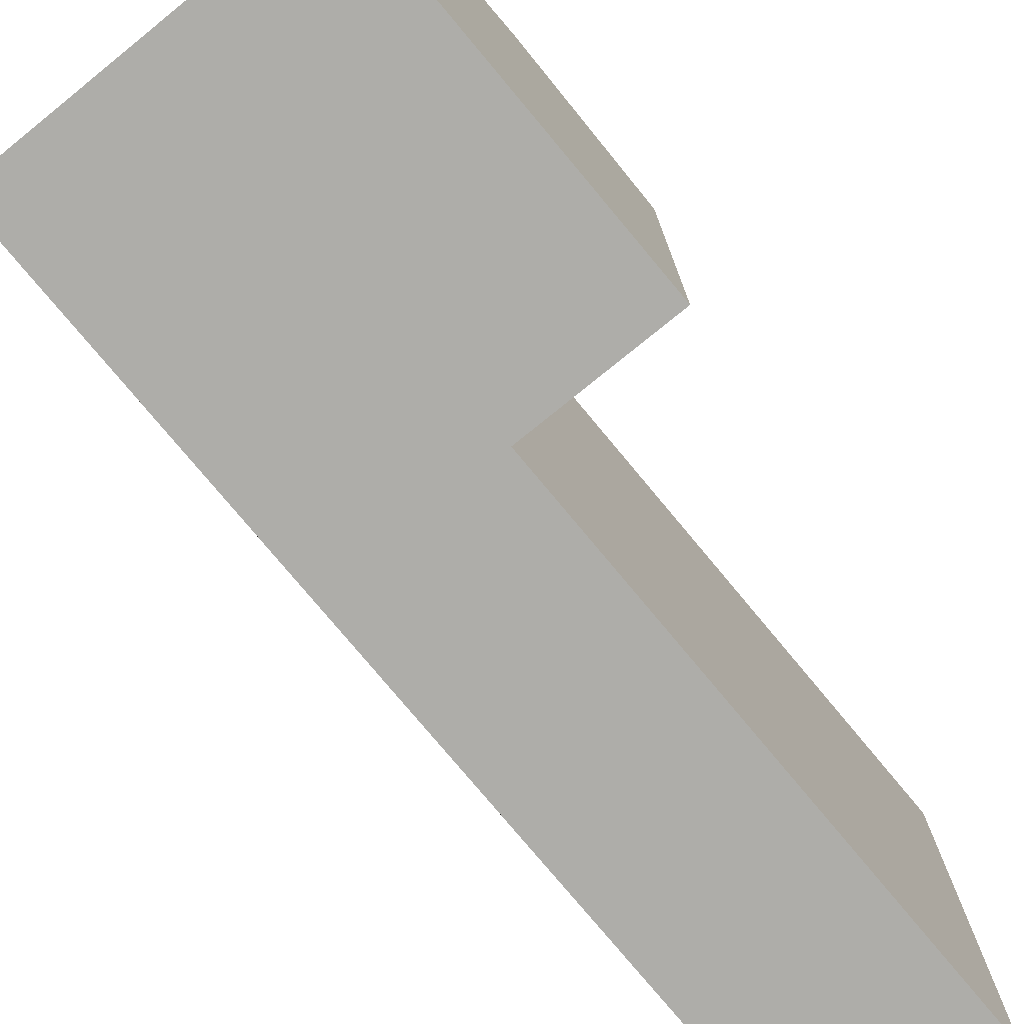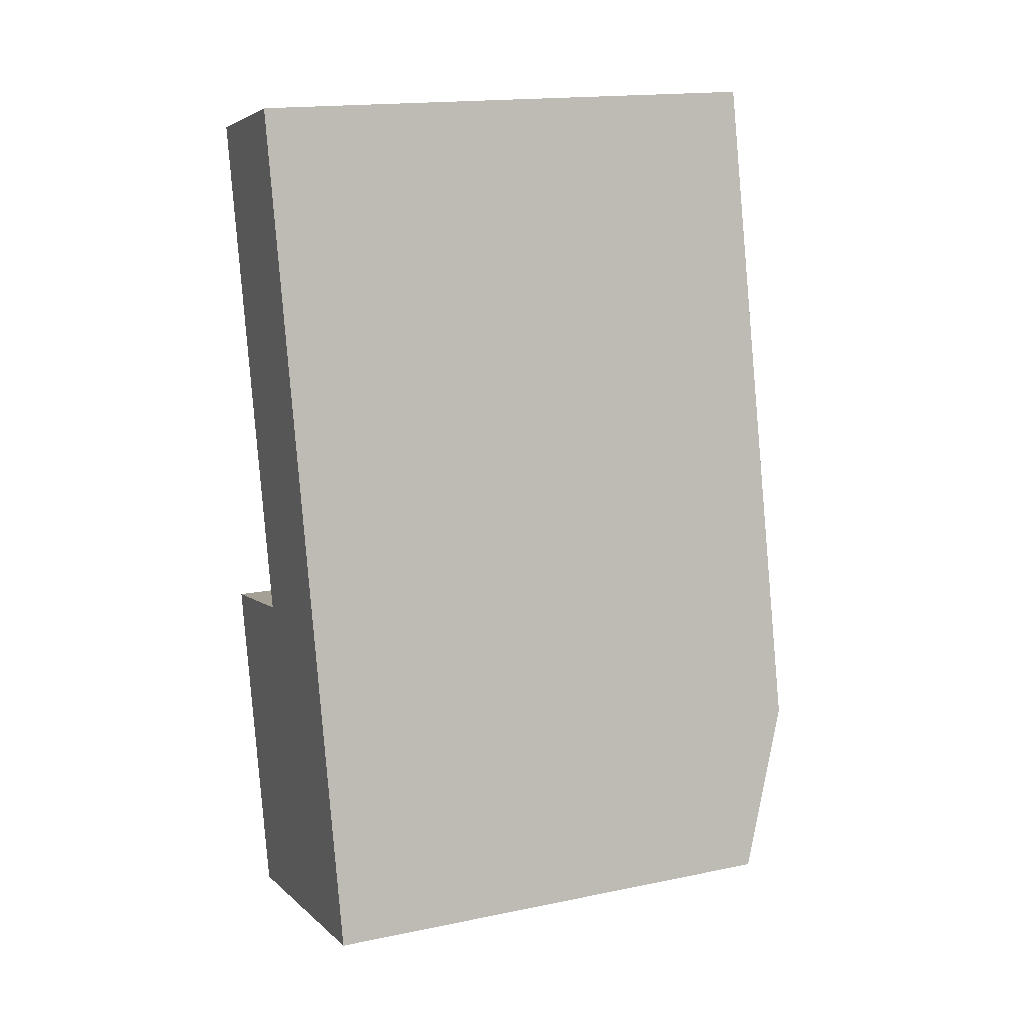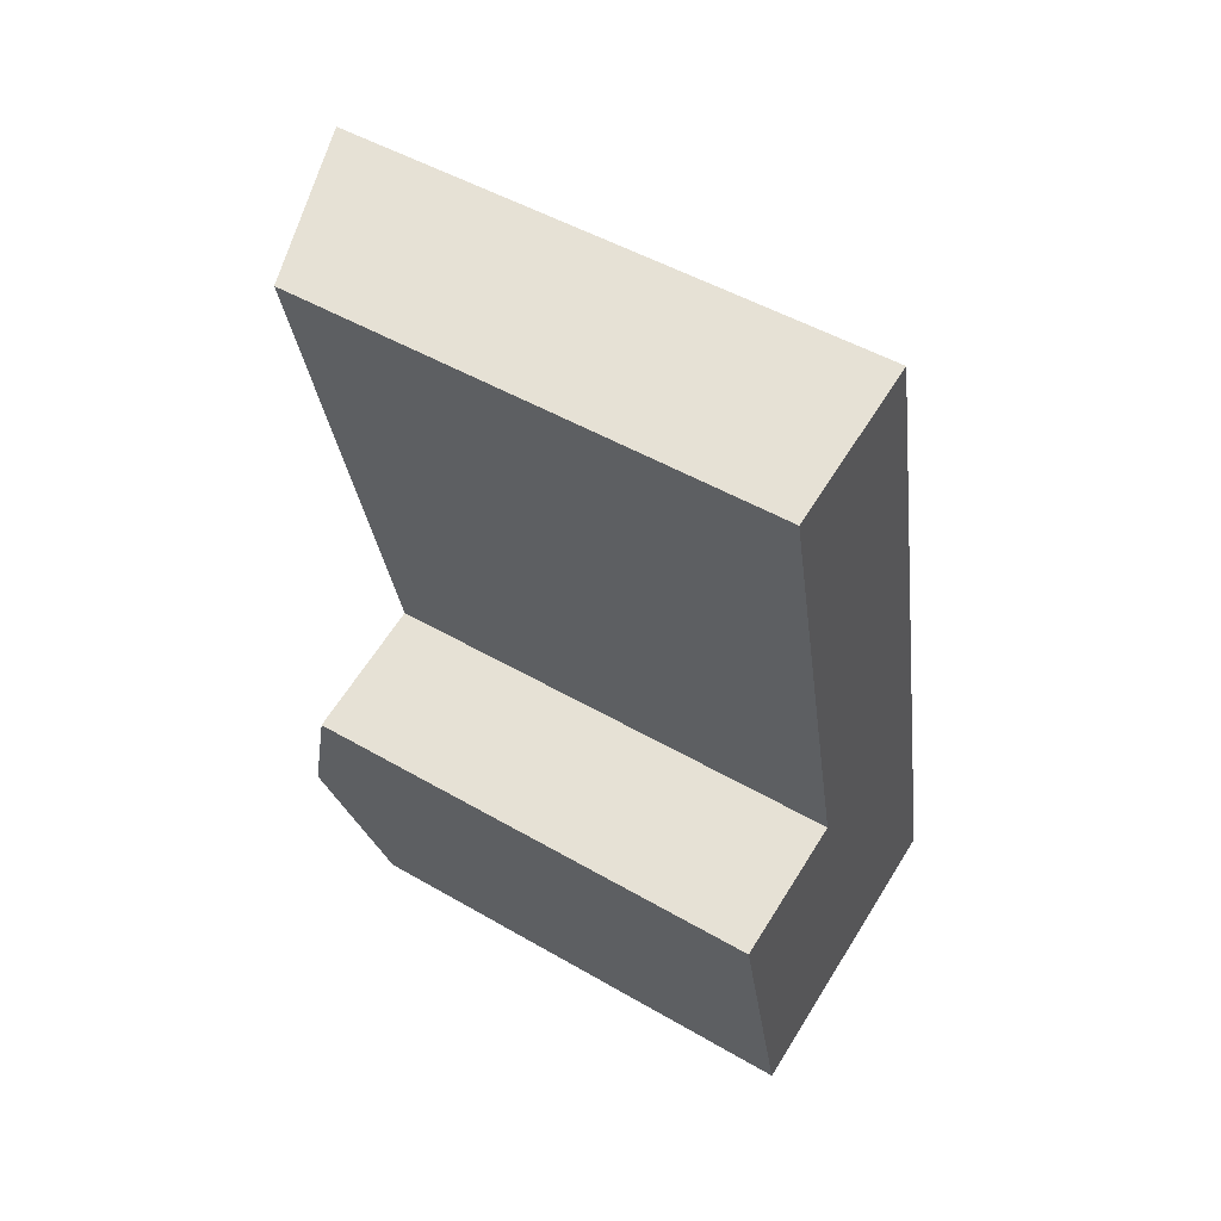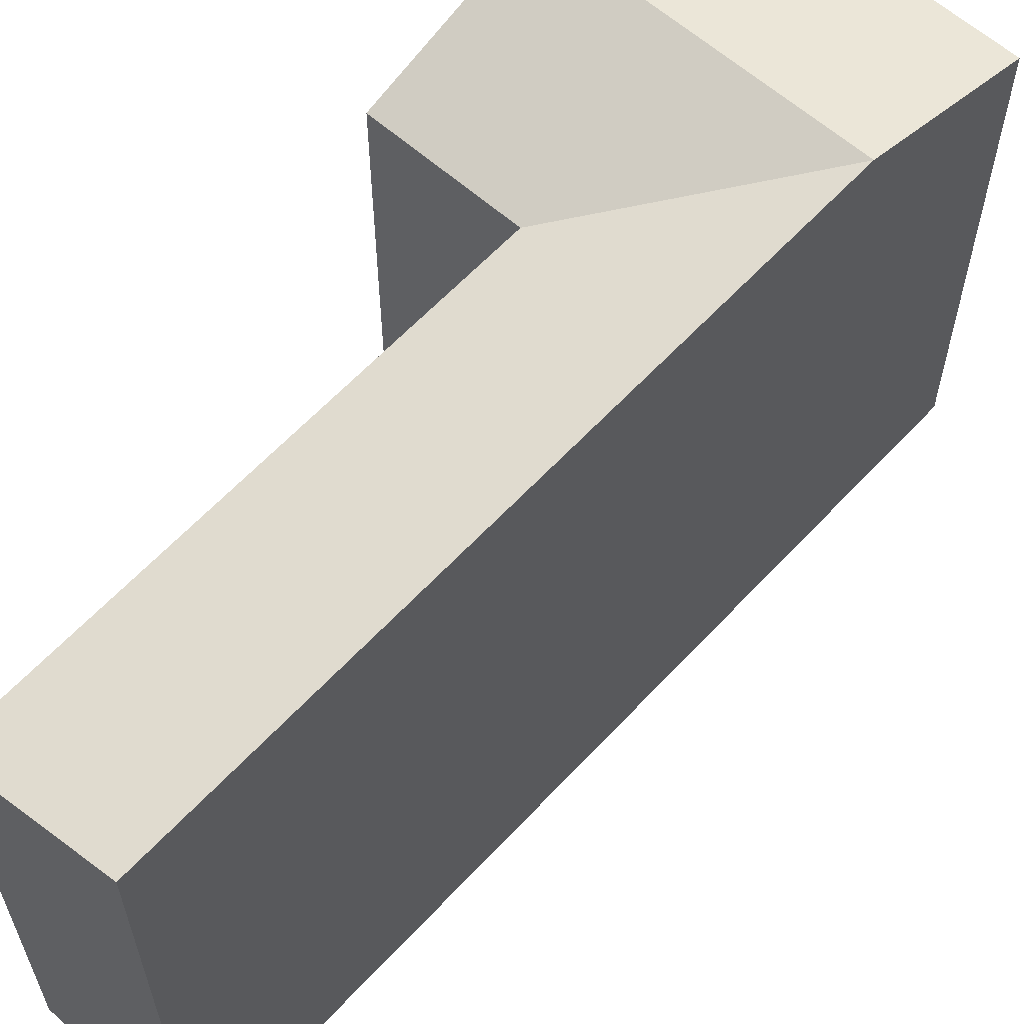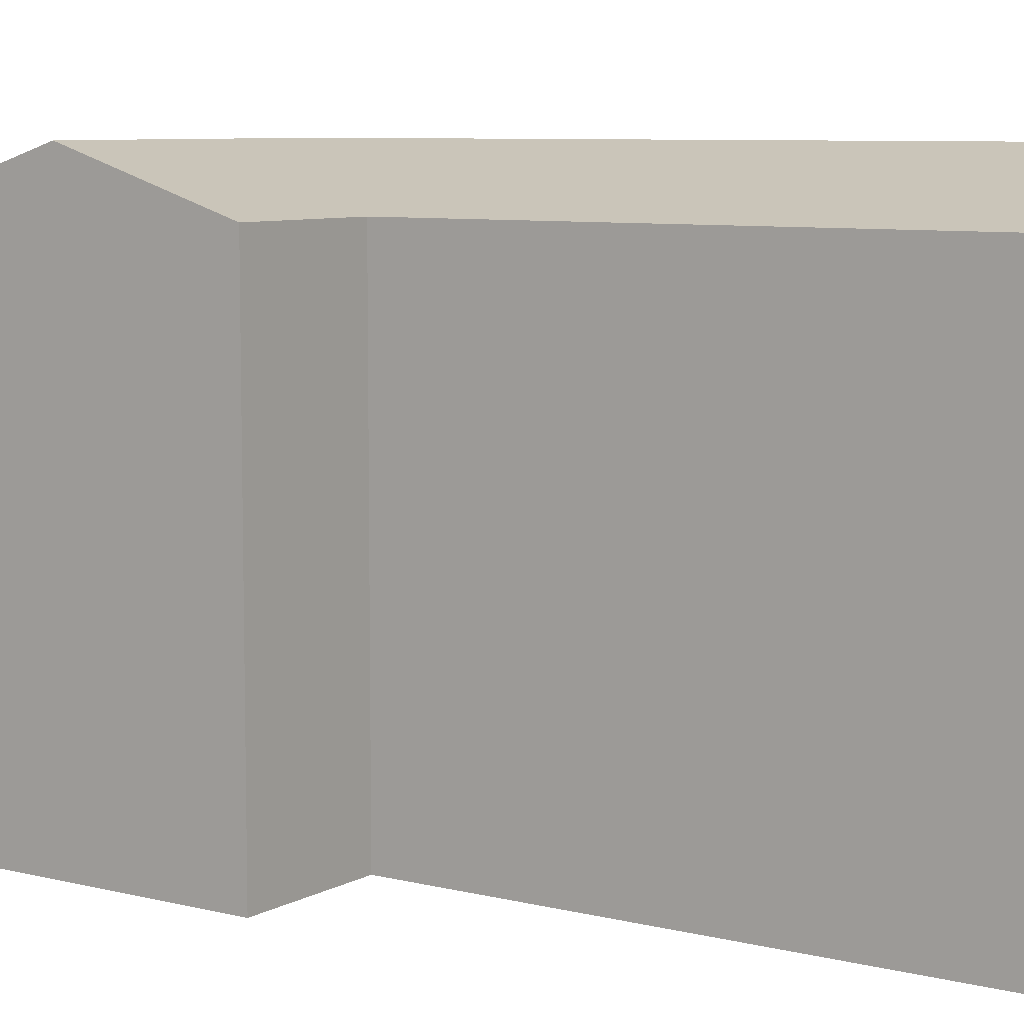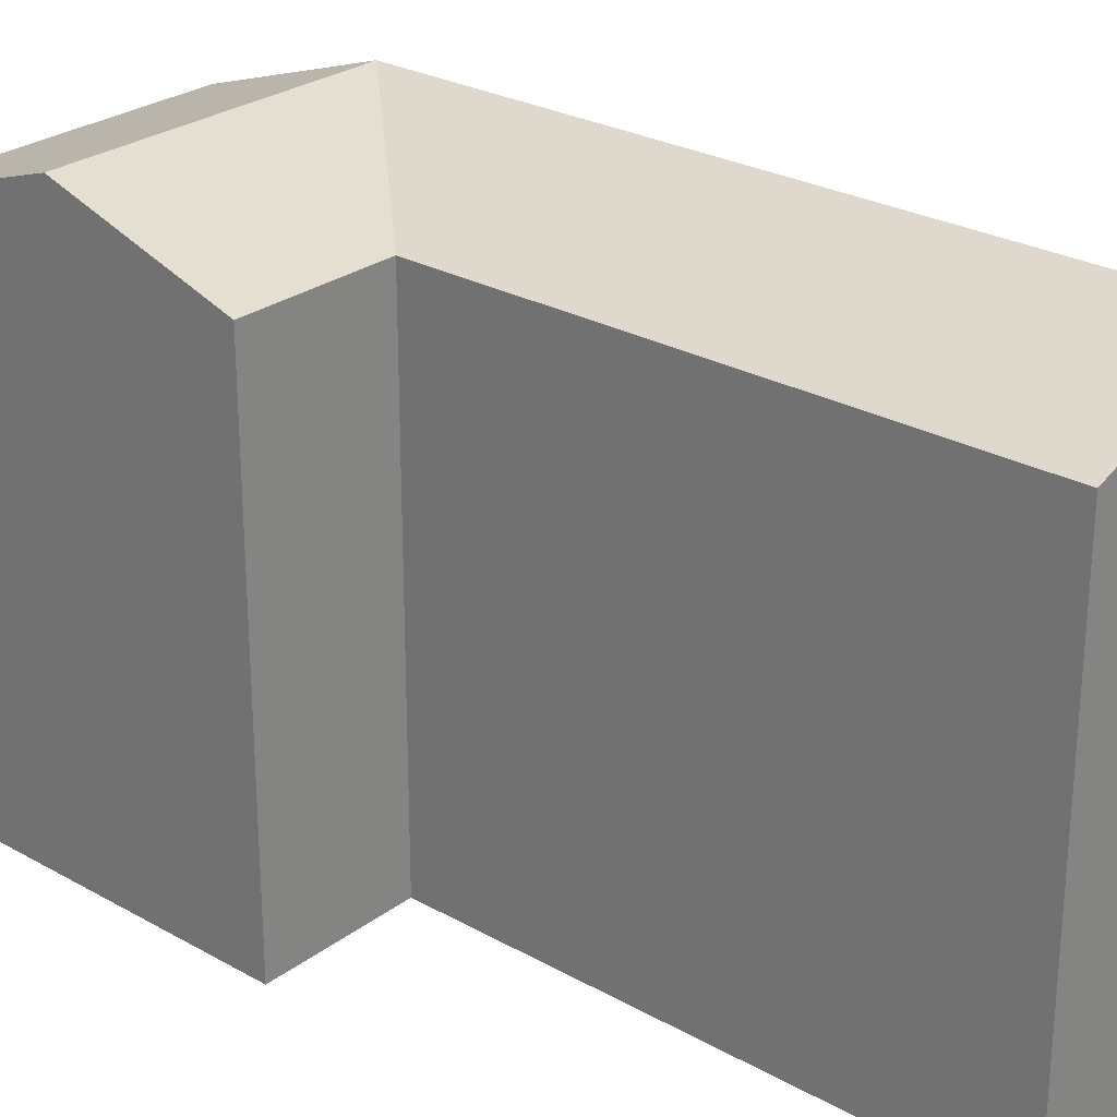
<metadata>
{"format":"obj","ext":"obj","renderer":"f3d","projection":"perspective","resolution":1024,"background":"white","views":[{"elev":-77.1,"azim":-153.1,"up":"+Y"},{"elev":16.9,"azim":67.6,"up":"+Z"},{"elev":49.2,"azim":-57.2,"up":"+Z"},{"elev":61.5,"azim":29.8,"up":"+Y"},{"elev":7.6,"azim":-67.9,"up":"+Y"},{"elev":26.4,"azim":-61.4,"up":"+Y"}]}
</metadata>
<code>
v  1.522 4.041e-16 -6.599
v  5.579 -7.293e-17 1.191
v  0 0 0
v  11.84 -1.548e-16 2.529
v  13.35 2.495e-16 -4.074
v  3.044 8.082e-16 -13.2
v  8.588 7.357e-16 -12.02
v  14.85 6.538e-16 -10.68
v  7.19 -1.405e-15 22.95
v  0.92 -1.325e-15 21.63
v  11.84 21.3 2.528
v  14.85 19.15 -10.68
v  13.35 21.3 -4.075
v  7.19 21.3 22.95
v  0.0004083 19.15 -0.0006049
v  3.044 19.15 -13.2
v  1.522 21.3 -6.6
v  8.589 19.15 -12.02
v  0.9204 19.15 21.63
v  5.579 19.15 1.19
v  7.084 21.3 -5.413
g defaultobject
f 1 2 3
f 2 1 4
f 4 1 5
f 5 1 6
f 5 6 7
f 5 7 8
f 2 9 10
f 9 2 4
f 11 12 13
f 12 11 14
f 12 14 9
f 12 9 8
f 8 9 5
f 5 9 4
f 15 1 3
f 1 15 6
f 6 15 16
f 16 15 17
f 8 18 12
f 18 8 16
f 16 8 6
f 6 8 7
f 9 19 10
f 19 9 14
f 19 2 10
f 2 19 20
f 2 15 3
f 15 2 20
f 20 11 13
f 11 20 14
f 14 20 19
f 21 20 13
f 20 21 17
f 20 17 15
f 12 21 13
f 21 12 17
f 17 12 18
f 17 18 16

</code>
